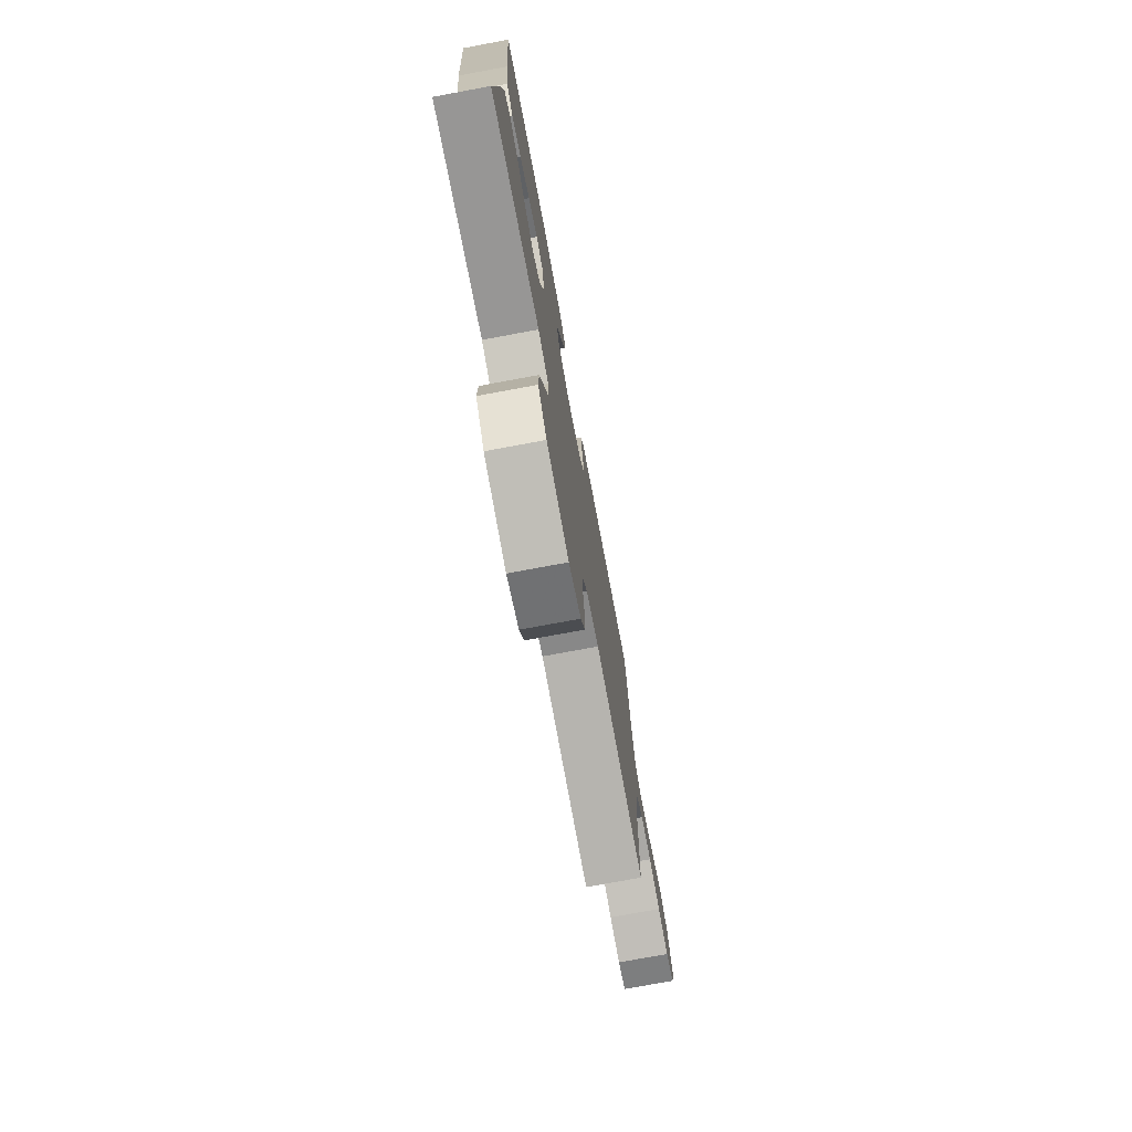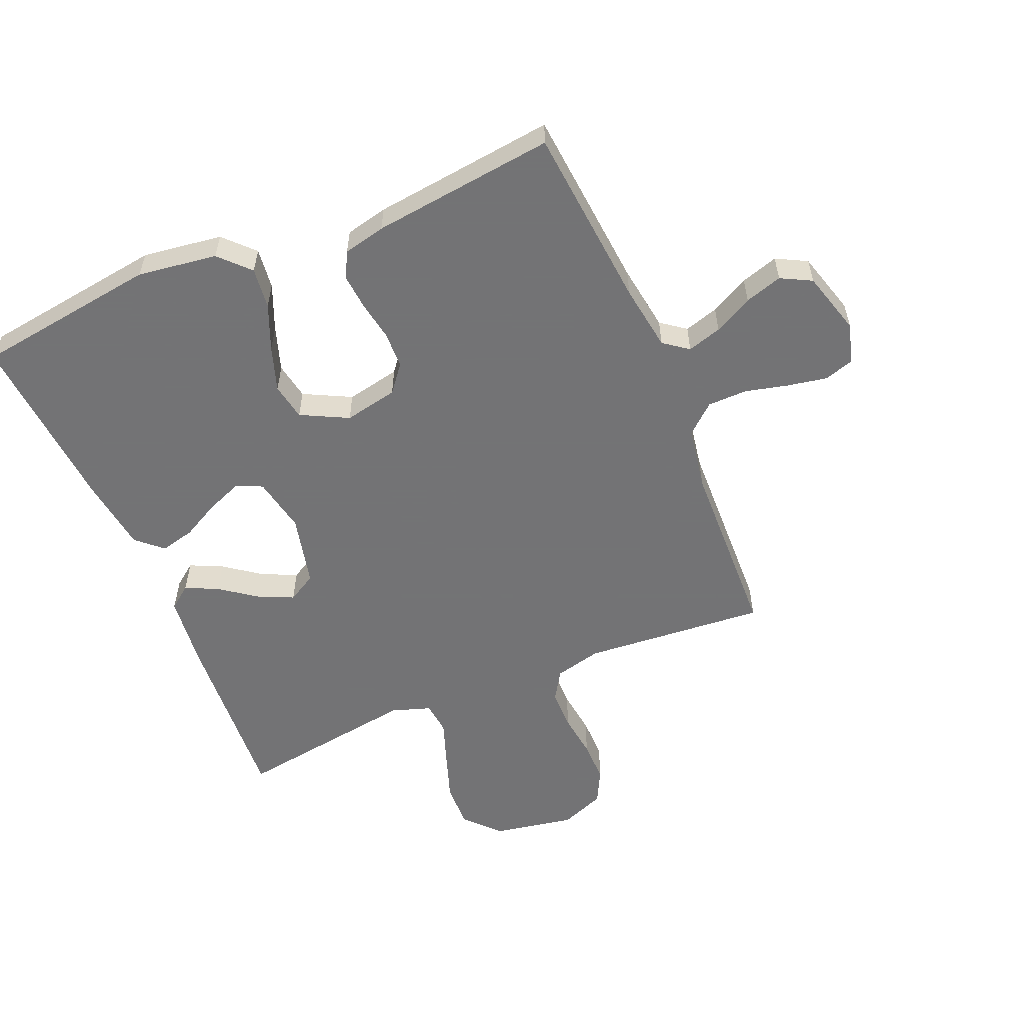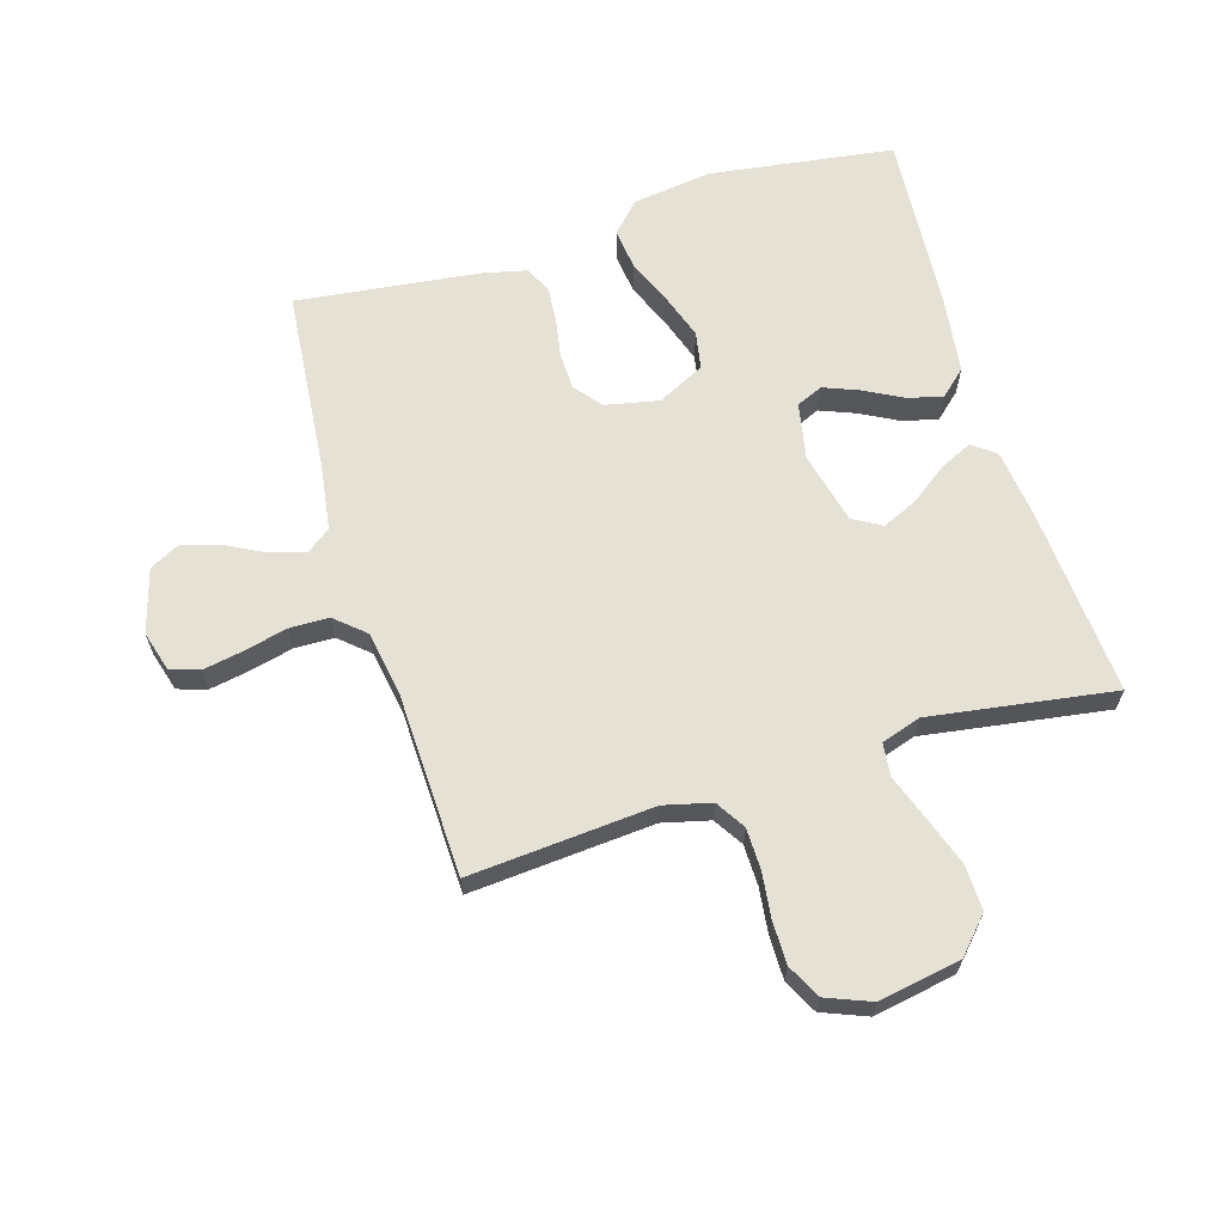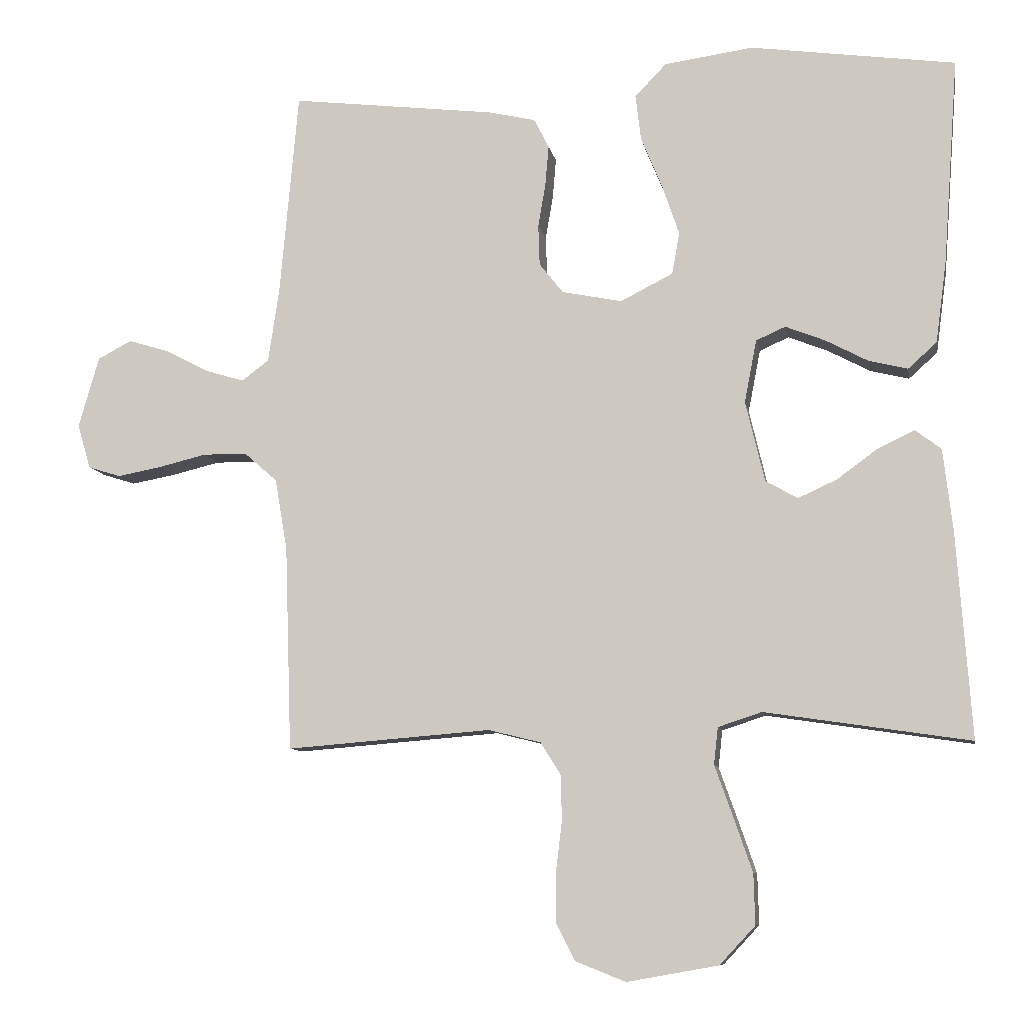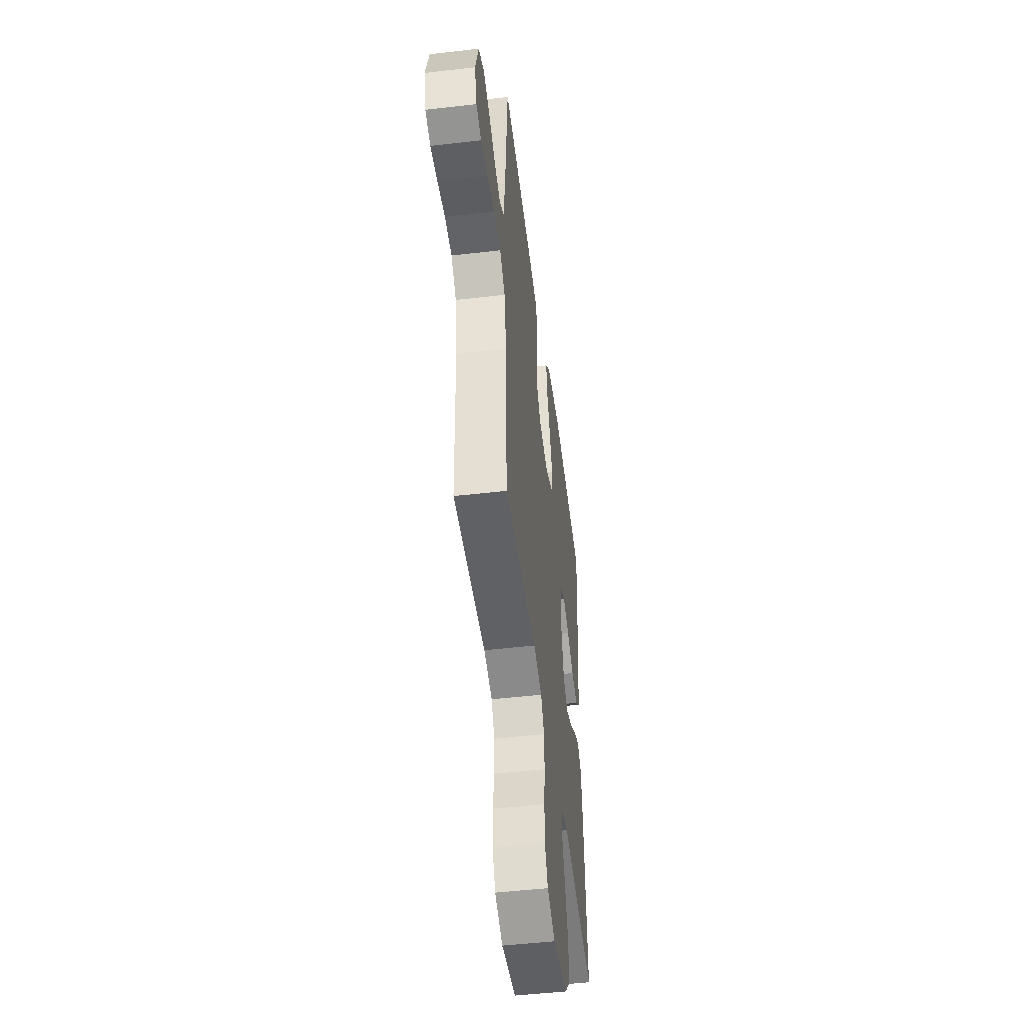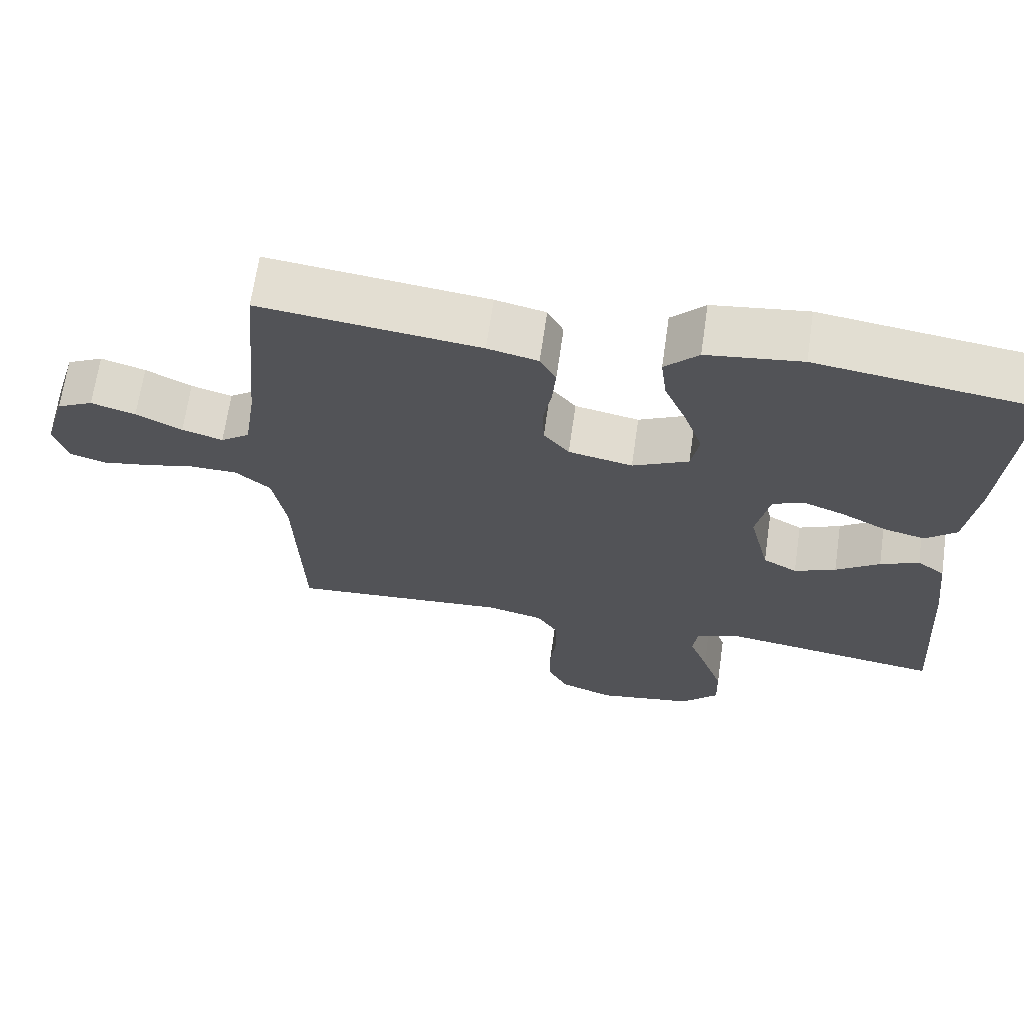
<metadata>
{"format":"obj","ext":"obj","renderer":"f3d","projection":"perspective","resolution":1024,"background":"white","views":[{"elev":-76.1,"azim":-79.5,"up":"+Z"},{"elev":-56.0,"azim":22.8,"up":"+Y"},{"elev":64.2,"azim":163.2,"up":"+Y"},{"elev":-9.0,"azim":-169.9,"up":"+Z"},{"elev":-50.1,"azim":97.3,"up":"+Z"},{"elev":67.4,"azim":-171.8,"up":"+Z"}]}
</metadata>
<code>
v -0.5 0.07 0.5
v -0.2 0.07 0.542
v -0.07 0.07 0.524
v -0.024 0.07 0.476
v -0.032 0.07 0.409
v -0.063 0.07 0.334
v -0.088 0.07 0.26
v -0.077 0.07 0.199
v 0 0.07 0.16
v 0.088 0.07 0.178
v 0.123 0.07 0.222
v 0.125 0.07 0.282
v 0.114 0.07 0.346
v 0.109 0.07 0.405
v 0.131 0.07 0.448
v 0.2 0.07 0.464
v 0.5 0.07 0.5
v 0.527 0.07 0.2
v 0.543 0.07 0.091
v 0.583 0.07 0.061
v 0.639 0.07 0.078
v 0.702 0.07 0.111
v 0.763 0.07 0.13
v 0.813 0.07 0.104
v 0.843 0.07 0
v 0.824 0.07 -0.066
v 0.776 0.07 -0.081
v 0.711 0.07 -0.069
v 0.641 0.07 -0.052
v 0.576 0.07 -0.053
v 0.528 0.07 -0.095
v 0.51 0.07 -0.2
v 0.5 0.07 -0.5
v 0.2 0.07 -0.476
v 0.123 0.07 -0.495
v 0.093 0.07 -0.543
v 0.092 0.07 -0.61
v 0.101 0.07 -0.684
v 0.101 0.07 -0.754
v 0.073 0.07 -0.809
v 0 0.07 -0.838
v -0.134 0.07 -0.814
v -0.186 0.07 -0.758
v -0.184 0.07 -0.684
v -0.156 0.07 -0.603
v -0.13 0.07 -0.53
v -0.136 0.07 -0.476
v -0.2 0.07 -0.455
v -0.5 0.07 -0.5
v -0.479 0.07 -0.2
v -0.465 0.07 -0.079
v -0.427 0.07 -0.05
v -0.374 0.07 -0.075
v -0.314 0.07 -0.119
v -0.257 0.07 -0.145
v -0.21 0.07 -0.118
v -0.182 0.07 0
v -0.2 0.07 0.092
v -0.243 0.07 0.111
v -0.301 0.07 0.088
v -0.363 0.07 0.055
v -0.42 0.07 0.041
v -0.462 0.07 0.079
v -0.478 0.07 0.2
v -0.5 0 0.5
v -0.2 0 0.542
v -0.07 0 0.524
v -0.024 0 0.476
v -0.032 0 0.409
v -0.063 0 0.334
v -0.088 0 0.26
v -0.077 0 0.199
v 0 0 0.16
v 0.088 0 0.178
v 0.123 0 0.222
v 0.125 0 0.282
v 0.114 0 0.346
v 0.109 0 0.405
v 0.131 0 0.448
v 0.2 0 0.464
v 0.5 0 0.5
v 0.527 0 0.2
v 0.543 0 0.091
v 0.583 0 0.061
v 0.639 0 0.078
v 0.702 0 0.111
v 0.763 0 0.13
v 0.813 0 0.104
v 0.843 0 0
v 0.824 0 -0.066
v 0.776 0 -0.081
v 0.711 0 -0.069
v 0.641 0 -0.052
v 0.576 0 -0.053
v 0.528 0 -0.095
v 0.51 0 -0.2
v 0.5 0 -0.5
v 0.2 0 -0.476
v 0.123 0 -0.495
v 0.093 0 -0.543
v 0.092 0 -0.61
v 0.101 0 -0.684
v 0.101 0 -0.754
v 0.073 0 -0.809
v 0 0 -0.838
v -0.134 0 -0.814
v -0.186 0 -0.758
v -0.184 0 -0.684
v -0.156 0 -0.603
v -0.13 0 -0.53
v -0.136 0 -0.476
v -0.2 0 -0.455
v -0.5 0 -0.5
v -0.479 0 -0.2
v -0.465 0 -0.079
v -0.427 0 -0.05
v -0.374 0 -0.075
v -0.314 0 -0.119
v -0.257 0 -0.145
v -0.21 0 -0.118
v -0.182 0 0
v -0.2 0 0.092
v -0.243 0 0.111
v -0.301 0 0.088
v -0.363 0 0.055
v -0.42 0 0.041
v -0.462 0 0.079
v -0.478 0 0.2
f 60 61 62 63
f 59 60 63 64
f 51 52 53 54
f 51 54 55
f 48 49 50 51
f 47 48 51 55
f 43 44 45 46
f 41 42 43 46
f 41 46 47
f 37 38 39 40
f 36 37 40 41
f 32 33 34
f 31 32 34 35
f 26 27 28 29
f 24 25 26 29
f 24 29 30
f 21 22 23 24
f 20 21 24 30
f 19 20 30 31
f 15 16 17 18
f 12 13 14 15
f 11 12 15 18
f 10 11 18 19
f 3 4 5 6
f 3 6 7
f 2 3 7
f 59 64 1 2
f 58 59 2 7
f 57 58 7 8
f 56 57 8 9
f 41 47 55 56
f 36 41 56 9
f 35 36 9 10
f 10 19 31 35
f 127 126 125 124
f 128 127 124 123
f 118 117 116 115
f 119 118 115
f 115 114 113 112
f 119 115 112 111
f 110 109 108 107
f 110 107 106 105
f 111 110 105
f 104 103 102 101
f 105 104 101 100
f 98 97 96
f 99 98 96 95
f 93 92 91 90
f 93 90 89 88
f 94 93 88
f 88 87 86 85
f 94 88 85 84
f 95 94 84 83
f 82 81 80 79
f 79 78 77 76
f 82 79 76 75
f 83 82 75 74
f 70 69 68 67
f 71 70 67
f 71 67 66
f 66 65 128 123
f 71 66 123 122
f 72 71 122 121
f 73 72 121 120
f 120 119 111 105
f 73 120 105 100
f 74 73 100 99
f 99 95 83 74
f 1 65 66 2
f 2 66 67 3
f 3 67 68 4
f 4 68 69 5
f 5 69 70 6
f 6 70 71 7
f 7 71 72 8
f 8 72 73 9
f 9 73 74 10
f 10 74 75 11
f 11 75 76 12
f 12 76 77 13
f 13 77 78 14
f 14 78 79 15
f 15 79 80 16
f 16 80 81 17
f 17 81 82 18
f 18 82 83 19
f 19 83 84 20
f 20 84 85 21
f 21 85 86 22
f 22 86 87 23
f 23 87 88 24
f 24 88 89 25
f 25 89 90 26
f 26 90 91 27
f 27 91 92 28
f 28 92 93 29
f 29 93 94 30
f 30 94 95 31
f 31 95 96 32
f 32 96 97 33
f 33 97 98 34
f 34 98 99 35
f 35 99 100 36
f 36 100 101 37
f 37 101 102 38
f 38 102 103 39
f 39 103 104 40
f 40 104 105 41
f 41 105 106 42
f 42 106 107 43
f 43 107 108 44
f 44 108 109 45
f 45 109 110 46
f 46 110 111 47
f 47 111 112 48
f 48 112 113 49
f 49 113 114 50
f 50 114 115 51
f 51 115 116 52
f 52 116 117 53
f 53 117 118 54
f 54 118 119 55
f 55 119 120 56
f 56 120 121 57
f 57 121 122 58
f 58 122 123 59
f 59 123 124 60
f 60 124 125 61
f 61 125 126 62
f 62 126 127 63
f 63 127 128 64
f 64 128 65 1

</code>
